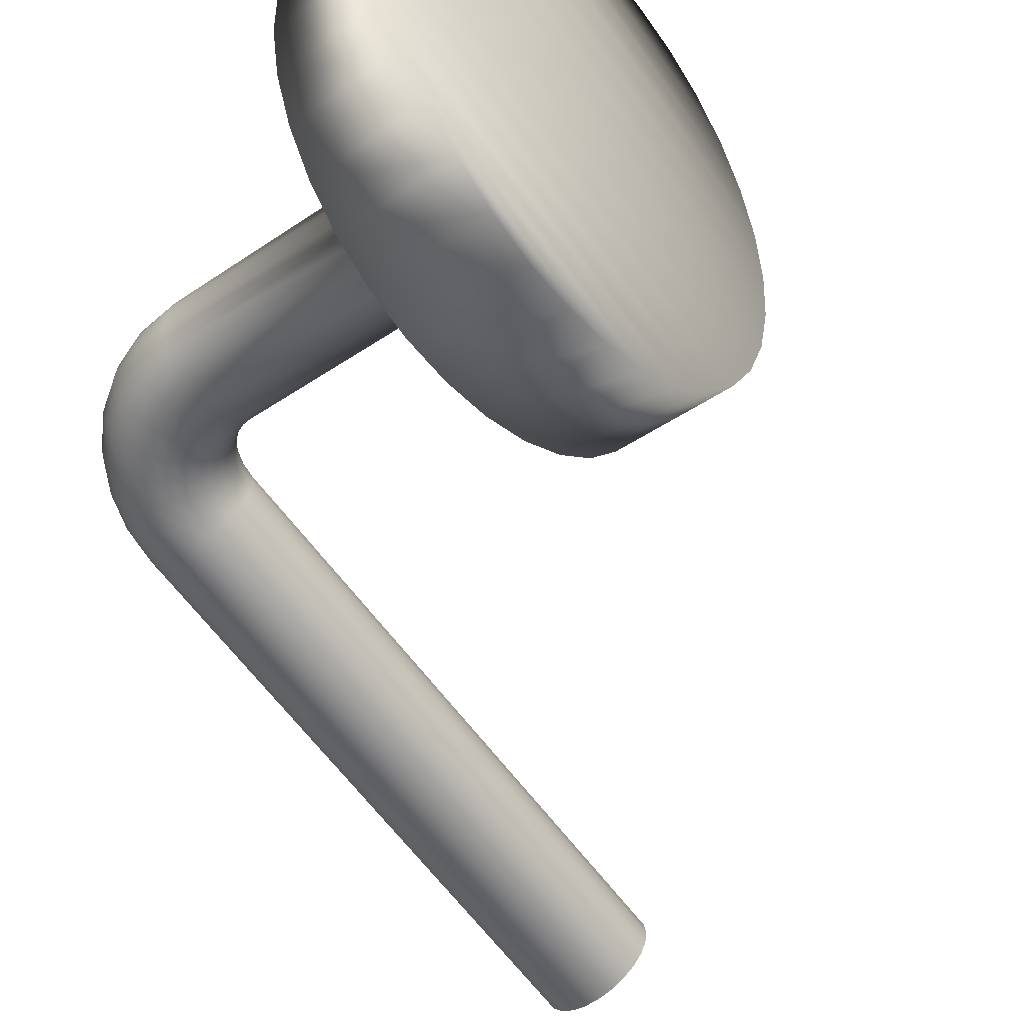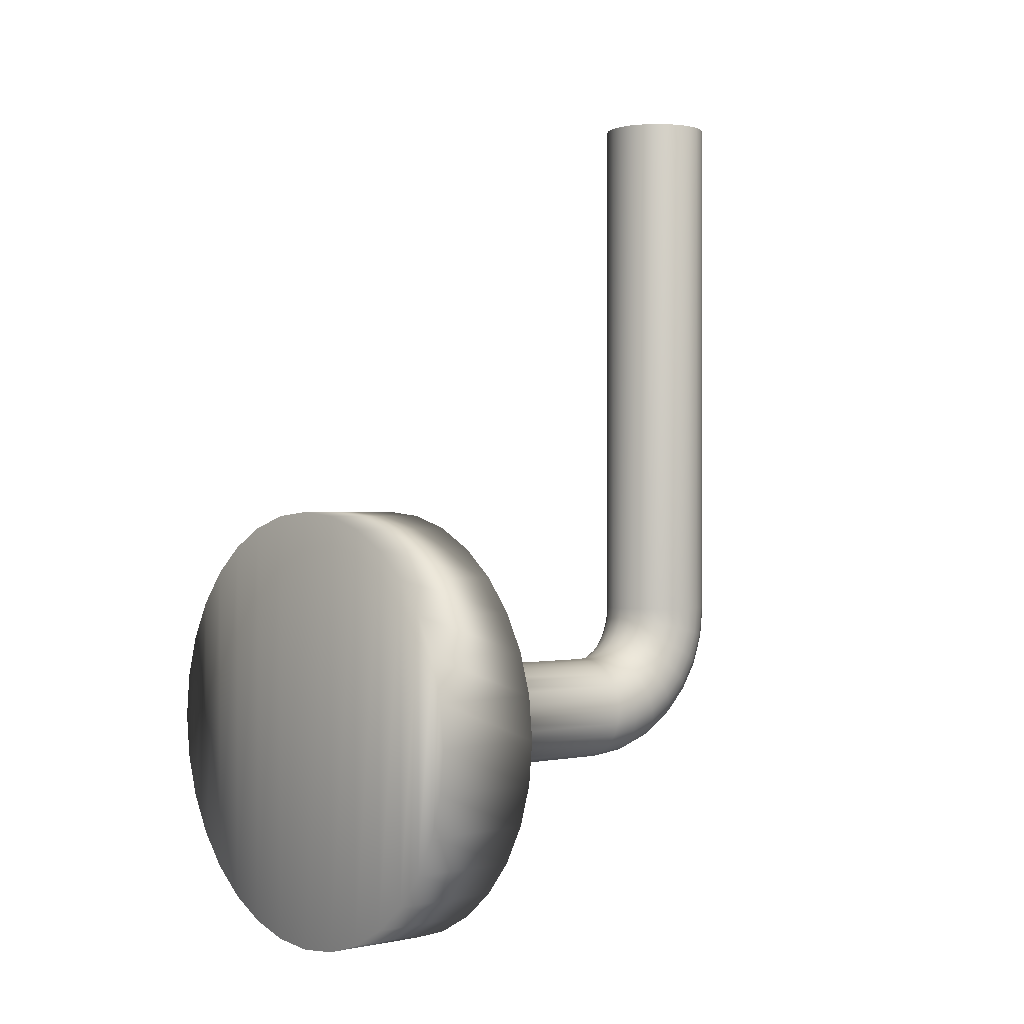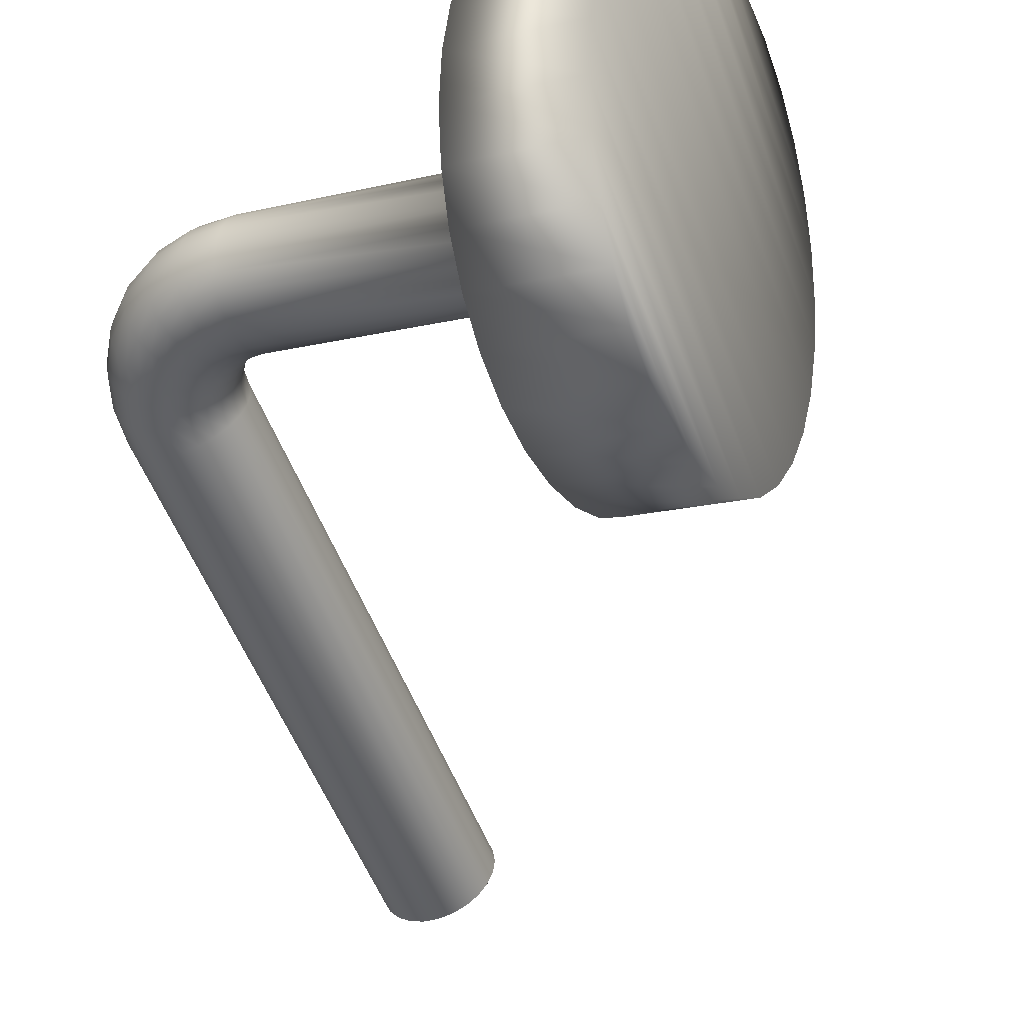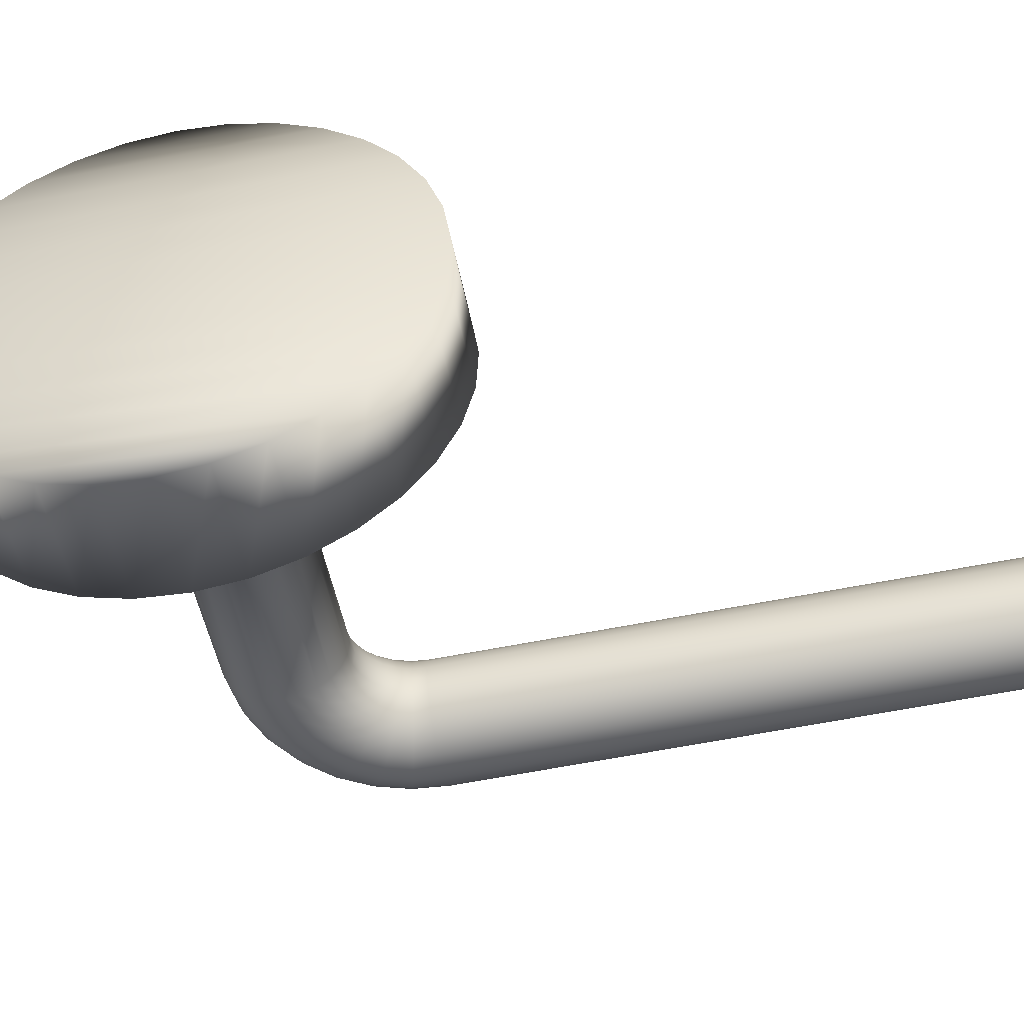
<metadata>
{"format":"obj","ext":"obj","renderer":"f3d","projection":"perspective","resolution":1024,"background":"white","views":[{"elev":-65.6,"azim":37.3,"up":"+Z"},{"elev":0.0,"azim":153.8,"up":"+Y"},{"elev":-54.1,"azim":20.9,"up":"+Z"},{"elev":-64.0,"azim":101.1,"up":"+Z"}]}
</metadata>
<code>
v -62 24.82 -65.73
v -62 24.82 -65.72
v -62.02 24.83 -65.72
v -62.02 24.83 -65.72
v -62.03 24.83 -65.72
v -62.03 24.83 -65.71
v -62.04 24.84 -65.72
v -62.04 24.84 -65.71
v -62.05 24.85 -65.71
v -62.05 24.85 -65.71
v -62.06 24.86 -65.71
v -62.06 24.86 -65.71
v -62.06 24.87 -65.71
v -62.06 24.87 -65.71
v -62.06 24.89 -65.71
v -62.06 24.89 -65.71
v -62.06 24.89 -65.72
v -62.06 24.87 -65.72
v -62.06 24.86 -65.72
v -62.05 24.85 -65.72
v -62.04 24.84 -65.72
v -62.03 24.83 -65.72
v -62.02 24.83 -65.73
v -62.01 24.83 -65.73
v -62.02 24.83 -65.73
v -62.01 24.83 -65.74
v -62.02 24.84 -65.74
v -62.01 24.83 -65.74
v -62.02 24.84 -65.74
v -62.01 24.84 -65.74
v -62.02 24.85 -65.74
v -62.01 24.84 -65.74
v -62.02 24.85 -65.74
v -62.01 24.85 -65.74
v -62.01 24.86 -65.74
v -62.01 24.86 -65.74
v -62.01 24.86 -65.73
v -62.01 24.86 -65.74
v -62.01 24.86 -65.73
v -62.01 24.86 -65.73
v -62.01 24.87 -65.73
v -62 24.86 -65.73
v -62 24.87 -65.72
v -62.01 24.87 -65.72
v -62.01 24.87 -65.72
v -62.01 24.87 -65.72
v -62.02 24.87 -65.72
v -62.02 24.87 -65.72
v -62.02 24.87 -65.72
v -62.02 24.88 -65.72
v -62.02 24.88 -65.72
v -62.02 24.88 -65.72
v -62.02 24.88 -65.72
v -62.02 24.89 -65.72
v -62.03 24.89 -65.72
v -62.03 24.88 -65.73
v -62.03 24.89 -65.73
v -62.03 24.88 -65.73
v -62.03 24.89 -65.73
v -62.04 24.88 -65.73
v -62.04 24.89 -65.73
v -62.04 24.88 -65.73
v -62.04 24.89 -65.73
v -62.05 24.88 -65.73
v -62.05 24.89 -65.73
v -62.05 24.88 -65.73
v -62.05 24.89 -65.73
v -62.06 24.87 -65.73
v -62.06 24.89 -65.73
v -62.06 24.87 -65.72
v -62.06 24.89 -65.72
v -62.03 24.84 -65.73
v -62.04 24.84 -65.73
v -62.05 24.85 -65.72
v -62.06 24.86 -65.72
v -62.03 24.84 -65.73
v -62.04 24.85 -65.73
v -62.05 24.85 -65.73
v -62.05 24.86 -65.73
v -62.03 24.84 -65.74
v -62.04 24.85 -65.73
v -62.04 24.86 -65.73
v -62.05 24.87 -65.73
v -62.03 24.85 -65.74
v -62.03 24.85 -65.73
v -62.04 24.86 -65.73
v -62.04 24.87 -65.73
v -62.02 24.85 -65.74
v -62.03 24.86 -65.73
v -62.04 24.86 -65.73
v -62.04 24.87 -65.73
v -62.02 24.86 -65.74
v -62.03 24.86 -65.73
v -62.03 24.87 -65.73
v -62.03 24.87 -65.73
v -62.02 24.86 -65.73
v -62.02 24.87 -65.73
v -62.03 24.87 -65.73
v -62.03 24.87 -65.73
v -62.02 24.87 -65.73
v -62.02 24.87 -65.73
v -62.02 24.87 -65.73
v -62.03 24.88 -65.73
v -61.9 24.87 -65.75
v -61.9 24.86 -65.74
v -62 24.86 -65.72
v -61.9 24.86 -65.74
v -62 24.86 -65.71
v -61.9 24.86 -65.73
v -62 24.86 -65.71
v -61.9 24.86 -65.73
v -62 24.86 -65.7
v -61.9 24.85 -65.73
v -62 24.85 -65.7
v -61.9 24.84 -65.73
v -62 24.84 -65.7
v -61.9 24.84 -65.73
v -62 24.84 -65.7
v -61.9 24.83 -65.73
v -62 24.83 -65.7
v -61.9 24.83 -65.73
v -62 24.83 -65.71
v -61.9 24.83 -65.74
v -62 24.83 -65.71
v -61.9 24.82 -65.74
v -62 24.82 -65.72
v -61.9 24.82 -65.75
v -61.9 24.82 -65.75
v -61.91 24.83 -65.76
v -61.91 24.83 -65.76
v -61.91 24.83 -65.77
v -61.91 24.84 -65.77
v -61.91 24.84 -65.77
v -61.91 24.85 -65.77
v -61.91 24.86 -65.77
v -61.91 24.86 -65.76
v -61.91 24.86 -65.76
v -61.9 24.86 -65.75
v -62.02 25.09 -65.72
v -62.02 24.89 -65.71
v -62.02 25.09 -65.71
v -62.02 24.89 -65.71
v -62.02 25.09 -65.71
v -62.03 24.89 -65.7
v -62.03 25.09 -65.7
v -62.03 24.89 -65.7
v -62.03 25.09 -65.7
v -62.03 24.89 -65.69
v -62.03 25.09 -65.69
v -62.04 24.89 -65.69
v -62.04 25.09 -65.69
v -62.04 24.89 -65.69
v -62.04 25.09 -65.69
v -62.05 24.89 -65.69
v -62.05 25.09 -65.69
v -62.05 24.89 -65.69
v -62.05 25.09 -65.69
v -62.06 24.89 -65.7
v -62.06 25.09 -65.7
v -62.06 24.89 -65.7
v -62.06 25.09 -65.7
v -62.06 25.09 -65.71
v -62.06 25.09 -65.71
v -62.06 25.09 -65.72
v -62.06 25.09 -65.72
v -62.06 25.09 -65.73
v -62.05 25.09 -65.73
v -62.05 25.09 -65.73
v -62.04 25.09 -65.73
v -62.04 25.09 -65.73
v -62.03 25.09 -65.73
v -62.03 25.09 -65.73
v -62.03 25.09 -65.72
v -62.01 24.87 -65.71
v -62.01 24.87 -65.71
v -62.01 24.87 -65.71
v -62.02 24.87 -65.71
v -62.02 24.88 -65.71
v -62.02 24.88 -65.71
v -62.02 24.88 -65.71
v -62.02 24.88 -65.71
v -62.02 24.87 -65.71
v -62.01 24.87 -65.71
v -62.01 24.87 -65.71
v -62.01 24.86 -65.71
v -62.01 24.86 -65.71
v -62.01 24.86 -65.7
v -62.01 24.85 -65.7
v -62.01 24.85 -65.7
v -62.01 24.84 -65.7
v -62.01 24.84 -65.7
v -62.01 24.83 -65.7
v -62.01 24.83 -65.71
v -62.01 24.83 -65.71
v -62.02 24.88 -65.7
v -62.02 24.87 -65.7
v -62.02 24.87 -65.7
v -62.02 24.87 -65.7
v -62.01 24.86 -65.7
v -62.03 24.88 -65.7
v -62.03 24.87 -65.7
v -62.02 24.87 -65.7
v -62.02 24.86 -65.7
v -62.01 24.86 -65.7
v -62.03 24.88 -65.69
v -62.03 24.87 -65.69
v -62.03 24.86 -65.69
v -62.02 24.86 -65.7
v -62.01 24.85 -65.7
v -62.04 24.88 -65.69
v -62.03 24.87 -65.69
v -62.03 24.86 -65.69
v -62.02 24.85 -65.69
v -62.02 24.85 -65.7
v -62.04 24.88 -65.69
v -62.04 24.87 -65.69
v -62.03 24.86 -65.69
v -62.03 24.85 -65.69
v -62.02 24.84 -65.7
v -62.05 24.87 -65.69
v -62.04 24.86 -65.69
v -62.04 24.85 -65.69
v -62.03 24.85 -65.7
v -62.02 24.84 -65.7
v -62.05 24.87 -65.69
v -62.05 24.86 -65.69
v -62.04 24.85 -65.7
v -62.03 24.84 -65.7
v -62.02 24.84 -65.7
v -62.06 24.87 -65.7
v -62.05 24.86 -65.7
v -62.05 24.85 -65.7
v -62.04 24.84 -65.7
v -62.03 24.83 -65.7
v -62.06 24.87 -65.7
v -62.06 24.86 -65.7
v -62.05 24.85 -65.7
v -62.04 24.84 -65.71
v -62.03 24.83 -65.71
v -61.9 24.93 -65.73
v -61.9 24.93 -65.75
v -61.91 24.93 -65.76
v -61.89 24.92 -65.72
v -61.89 24.91 -65.7
v -61.89 24.9 -65.69
v -61.88 24.89 -65.68
v -61.88 24.88 -65.67
v -61.88 24.86 -65.67
v -61.88 24.84 -65.67
v -61.88 24.83 -65.67
v -61.88 24.81 -65.67
v -61.88 24.8 -65.68
v -61.89 24.79 -65.69
v -61.89 24.78 -65.7
v -61.89 24.77 -65.72
v -61.9 24.76 -65.73
v -61.9 24.76 -65.75
v -61.91 24.76 -65.76
v -61.91 24.77 -65.78
v -61.91 24.78 -65.79
v -61.92 24.79 -65.8
v -61.92 24.8 -65.81
v -61.92 24.81 -65.82
v -61.92 24.83 -65.83
v -61.92 24.84 -65.83
v -61.92 24.86 -65.83
v -61.92 24.88 -65.82
v -61.92 24.89 -65.81
v -61.92 24.9 -65.8
v -61.91 24.91 -65.79
v -61.91 24.92 -65.78
v -61.88 24.84 -65.84
v -61.88 24.83 -65.84
v -61.88 24.81 -65.83
v -61.88 24.8 -65.83
v -61.88 24.79 -65.82
v -61.87 24.78 -65.8
v -61.87 24.77 -65.79
v -61.87 24.76 -65.77
v -61.86 24.76 -65.76
v -61.86 24.76 -65.74
v -61.85 24.77 -65.73
v -61.85 24.78 -65.71
v -61.85 24.79 -65.7
v -61.84 24.8 -65.69
v -61.84 24.81 -65.68
v -61.84 24.83 -65.68
v -61.84 24.84 -65.68
v -61.84 24.86 -65.68
v -61.84 24.88 -65.68
v -61.84 24.89 -65.69
v -61.85 24.9 -65.7
v -61.85 24.91 -65.71
v -61.85 24.92 -65.73
v -61.86 24.93 -65.74
v -61.86 24.93 -65.76
v -61.87 24.93 -65.77
v -61.87 24.92 -65.79
v -61.87 24.91 -65.8
v -61.88 24.9 -65.82
v -61.88 24.89 -65.83
v -61.88 24.88 -65.83
v -61.88 24.86 -65.84
f 1 2 3
f 3 2 4
f 3 4 5
f 5 4 6
f 5 6 7
f 7 6 8
f 7 8 9
f 9 8 10
f 9 10 11
f 11 10 12
f 11 12 13
f 13 12 14
f 13 14 15
f 15 14 16
f 15 17 13
f 13 17 18
f 13 18 11
f 11 18 19
f 11 19 9
f 9 19 20
f 9 20 7
f 7 20 21
f 7 21 5
f 5 21 22
f 5 22 3
f 3 22 23
f 3 23 1
f 1 23 24
f 24 23 25
f 24 25 26
f 26 25 27
f 26 27 28
f 28 27 29
f 28 29 30
f 30 29 31
f 30 31 32
f 32 31 33
f 32 33 34
f 34 33 35
f 34 35 36
f 36 35 37
f 36 37 38
f 38 37 39
f 38 39 40
f 40 39 41
f 40 41 42
f 42 41 43
f 43 41 44
f 44 41 45
f 44 45 46
f 46 45 47
f 46 47 48
f 48 47 49
f 48 49 50
f 50 49 51
f 50 51 52
f 52 51 53
f 52 53 54
f 54 53 55
f 55 53 56
f 55 56 57
f 57 56 58
f 57 58 59
f 59 58 60
f 59 60 61
f 61 60 62
f 61 62 63
f 63 62 64
f 63 64 65
f 65 64 66
f 65 66 67
f 67 66 68
f 67 68 69
f 69 68 70
f 69 70 71
f 71 70 18
f 71 18 17
f 25 23 72
f 72 23 22
f 72 22 73
f 73 22 21
f 73 21 74
f 74 21 20
f 74 20 75
f 75 20 19
f 75 19 70
f 70 19 18
f 27 25 76
f 76 25 72
f 76 72 77
f 77 72 73
f 77 73 78
f 78 73 74
f 78 74 79
f 79 74 75
f 79 75 68
f 68 75 70
f 29 27 80
f 80 27 76
f 80 76 81
f 81 76 77
f 81 77 82
f 82 77 78
f 82 78 83
f 83 78 79
f 83 79 66
f 66 79 68
f 31 29 84
f 84 29 80
f 84 80 85
f 85 80 81
f 85 81 86
f 86 81 82
f 86 82 87
f 87 82 83
f 87 83 64
f 64 83 66
f 33 31 88
f 88 31 84
f 88 84 89
f 89 84 85
f 89 85 90
f 90 85 86
f 90 86 91
f 91 86 87
f 91 87 62
f 62 87 64
f 35 33 92
f 92 33 88
f 92 88 93
f 93 88 89
f 93 89 94
f 94 89 90
f 94 90 95
f 95 90 91
f 95 91 60
f 60 91 62
f 37 35 96
f 96 35 92
f 96 92 97
f 97 92 93
f 97 93 98
f 98 93 94
f 98 94 99
f 99 94 95
f 99 95 58
f 58 95 60
f 45 41 39
f 39 37 100
f 100 37 96
f 100 96 101
f 101 96 97
f 101 97 102
f 102 97 98
f 102 98 103
f 103 98 99
f 103 99 56
f 56 99 58
f 47 45 100
f 100 45 39
f 47 100 101
f 49 47 101
f 49 101 102
f 51 49 102
f 51 102 103
f 53 51 103
f 53 103 56
f 104 43 105
f 105 43 106
f 105 106 107
f 107 106 108
f 107 108 109
f 109 108 110
f 109 110 111
f 111 110 112
f 111 112 113
f 113 112 114
f 113 114 115
f 115 114 116
f 115 116 117
f 117 116 118
f 117 118 119
f 119 118 120
f 119 120 121
f 121 120 122
f 121 122 123
f 123 122 124
f 123 124 125
f 125 124 126
f 125 126 127
f 127 126 2
f 127 2 128
f 128 2 1
f 128 1 129
f 129 1 24
f 129 24 130
f 130 24 26
f 130 26 131
f 131 26 28
f 131 28 132
f 132 28 30
f 132 30 133
f 133 30 32
f 133 32 134
f 134 32 34
f 134 34 135
f 135 34 36
f 135 36 136
f 136 36 38
f 136 38 137
f 137 38 40
f 137 40 138
f 138 40 42
f 138 42 104
f 104 42 43
f 54 139 140
f 140 139 141
f 140 141 142
f 142 141 143
f 142 143 144
f 144 143 145
f 144 145 146
f 146 145 147
f 146 147 148
f 148 147 149
f 148 149 150
f 150 149 151
f 150 151 152
f 152 151 153
f 152 153 154
f 154 153 155
f 154 155 156
f 156 155 157
f 156 157 158
f 158 157 159
f 158 159 160
f 160 159 161
f 160 161 16
f 16 161 162
f 16 162 15
f 15 162 163
f 15 163 17
f 17 163 164
f 17 164 71
f 71 164 165
f 71 165 69
f 69 165 166
f 69 166 67
f 67 166 167
f 67 167 65
f 65 167 168
f 65 168 63
f 63 168 169
f 63 169 61
f 61 169 170
f 61 170 59
f 59 170 171
f 59 171 57
f 57 171 172
f 57 172 55
f 55 172 173
f 55 173 54
f 54 173 139
f 106 43 174
f 174 43 44
f 174 44 175
f 175 44 46
f 175 46 176
f 176 46 48
f 176 48 177
f 177 48 50
f 177 50 178
f 178 50 52
f 178 52 179
f 179 52 54
f 179 54 140
f 140 142 179
f 179 142 180
f 179 180 178
f 178 180 181
f 178 181 177
f 177 181 182
f 177 182 176
f 176 182 183
f 176 183 175
f 175 183 184
f 175 184 174
f 174 184 185
f 174 185 106
f 106 185 108
f 108 185 186
f 108 186 110
f 110 186 187
f 110 187 112
f 112 187 188
f 112 188 114
f 114 188 189
f 114 189 116
f 116 189 190
f 116 190 118
f 118 190 191
f 118 191 120
f 120 191 192
f 120 192 122
f 122 192 193
f 122 193 124
f 124 193 194
f 124 194 126
f 126 194 4
f 126 4 2
f 142 144 180
f 180 144 195
f 180 195 181
f 181 195 196
f 181 196 182
f 182 196 197
f 182 197 183
f 183 197 198
f 183 198 184
f 184 198 199
f 184 199 185
f 185 199 186
f 144 146 195
f 195 146 200
f 195 200 196
f 196 200 201
f 196 201 197
f 197 201 202
f 197 202 198
f 198 202 203
f 198 203 199
f 199 203 204
f 199 204 186
f 186 204 187
f 146 148 200
f 200 148 205
f 200 205 201
f 201 205 206
f 201 206 202
f 202 206 207
f 202 207 203
f 203 207 208
f 203 208 204
f 204 208 209
f 204 209 187
f 187 209 188
f 148 150 205
f 205 150 210
f 205 210 206
f 206 210 211
f 206 211 207
f 207 211 212
f 207 212 208
f 208 212 213
f 208 213 209
f 209 213 214
f 209 214 188
f 188 214 189
f 150 152 210
f 210 152 215
f 210 215 211
f 211 215 216
f 211 216 212
f 212 216 217
f 212 217 213
f 213 217 218
f 213 218 214
f 214 218 219
f 214 219 189
f 189 219 190
f 152 154 215
f 215 154 220
f 215 220 216
f 216 220 221
f 216 221 217
f 217 221 222
f 217 222 218
f 218 222 223
f 218 223 219
f 219 223 224
f 219 224 190
f 190 224 191
f 154 156 220
f 220 156 225
f 220 225 221
f 221 225 226
f 221 226 222
f 222 226 227
f 222 227 223
f 223 227 228
f 223 228 224
f 224 228 229
f 224 229 191
f 191 229 192
f 156 158 225
f 225 158 230
f 225 230 226
f 226 230 231
f 226 231 227
f 227 231 232
f 227 232 228
f 228 232 233
f 228 233 229
f 229 233 234
f 229 234 192
f 192 234 193
f 158 160 230
f 230 160 235
f 230 235 231
f 231 235 236
f 231 236 232
f 232 236 237
f 232 237 233
f 233 237 238
f 233 238 234
f 234 238 239
f 234 239 193
f 193 239 194
f 160 16 235
f 235 16 14
f 235 14 236
f 236 14 12
f 236 12 237
f 237 12 10
f 237 10 238
f 238 10 8
f 238 8 239
f 239 8 6
f 239 6 194
f 194 6 4
f 163 162 164
f 164 162 161
f 164 161 165
f 165 161 159
f 165 159 166
f 166 159 157
f 166 157 167
f 167 157 155
f 167 155 168
f 168 155 153
f 168 153 169
f 169 153 151
f 169 151 170
f 170 151 149
f 170 149 171
f 171 149 147
f 171 147 172
f 172 147 145
f 172 145 173
f 173 145 143
f 173 143 139
f 139 143 141
f 105 240 104
f 104 240 241
f 104 241 242
f 240 105 243
f 243 105 107
f 243 107 244
f 244 107 109
f 244 109 245
f 245 109 246
f 246 109 111
f 246 111 247
f 247 111 113
f 247 113 248
f 248 113 115
f 248 115 249
f 249 115 250
f 250 115 117
f 250 117 251
f 251 117 119
f 251 119 252
f 252 119 121
f 252 121 253
f 253 121 254
f 254 121 123
f 254 123 255
f 255 123 125
f 255 125 256
f 256 125 127
f 256 127 257
f 257 127 258
f 258 127 128
f 258 128 259
f 259 128 129
f 259 129 260
f 260 129 130
f 260 130 261
f 261 130 262
f 262 130 131
f 262 131 263
f 263 131 132
f 263 132 264
f 264 132 133
f 264 133 265
f 265 133 266
f 266 133 134
f 266 134 267
f 267 134 135
f 267 135 268
f 268 135 136
f 268 136 269
f 269 136 270
f 270 136 137
f 270 137 271
f 271 137 138
f 271 138 242
f 242 138 104
f 265 272 264
f 264 272 273
f 264 273 263
f 263 273 274
f 263 274 262
f 262 274 275
f 262 275 261
f 261 275 276
f 261 276 260
f 260 276 277
f 260 277 259
f 259 277 278
f 259 278 258
f 258 278 279
f 258 279 257
f 257 279 280
f 257 280 256
f 256 280 281
f 256 281 255
f 255 281 282
f 255 282 254
f 254 282 283
f 254 283 253
f 253 283 284
f 253 284 252
f 252 284 285
f 252 285 251
f 251 285 286
f 251 286 250
f 250 286 287
f 250 287 249
f 249 287 288
f 288 287 289
f 289 287 290
f 290 287 286
f 290 286 291
f 291 286 285
f 291 285 292
f 292 285 284
f 292 284 293
f 293 284 283
f 293 283 294
f 294 283 282
f 294 282 295
f 295 282 281
f 295 281 296
f 296 281 280
f 296 280 297
f 297 280 279
f 297 279 298
f 298 279 278
f 298 278 299
f 299 278 277
f 299 277 300
f 300 277 276
f 300 276 301
f 301 276 275
f 301 275 302
f 302 275 274
f 302 274 303
f 303 274 273
f 303 273 272
f 249 288 248
f 248 288 289
f 248 289 247
f 247 289 290
f 247 290 246
f 246 290 291
f 246 291 245
f 245 291 292
f 245 292 244
f 244 292 293
f 244 293 243
f 243 293 294
f 243 294 240
f 240 294 295
f 240 295 241
f 241 295 296
f 241 296 242
f 242 296 297
f 242 297 271
f 271 297 298
f 271 298 270
f 270 298 299
f 270 299 269
f 269 299 300
f 269 300 268
f 268 300 301
f 268 301 267
f 267 301 302
f 267 302 266
f 266 302 303
f 266 303 265
f 265 303 272

</code>
